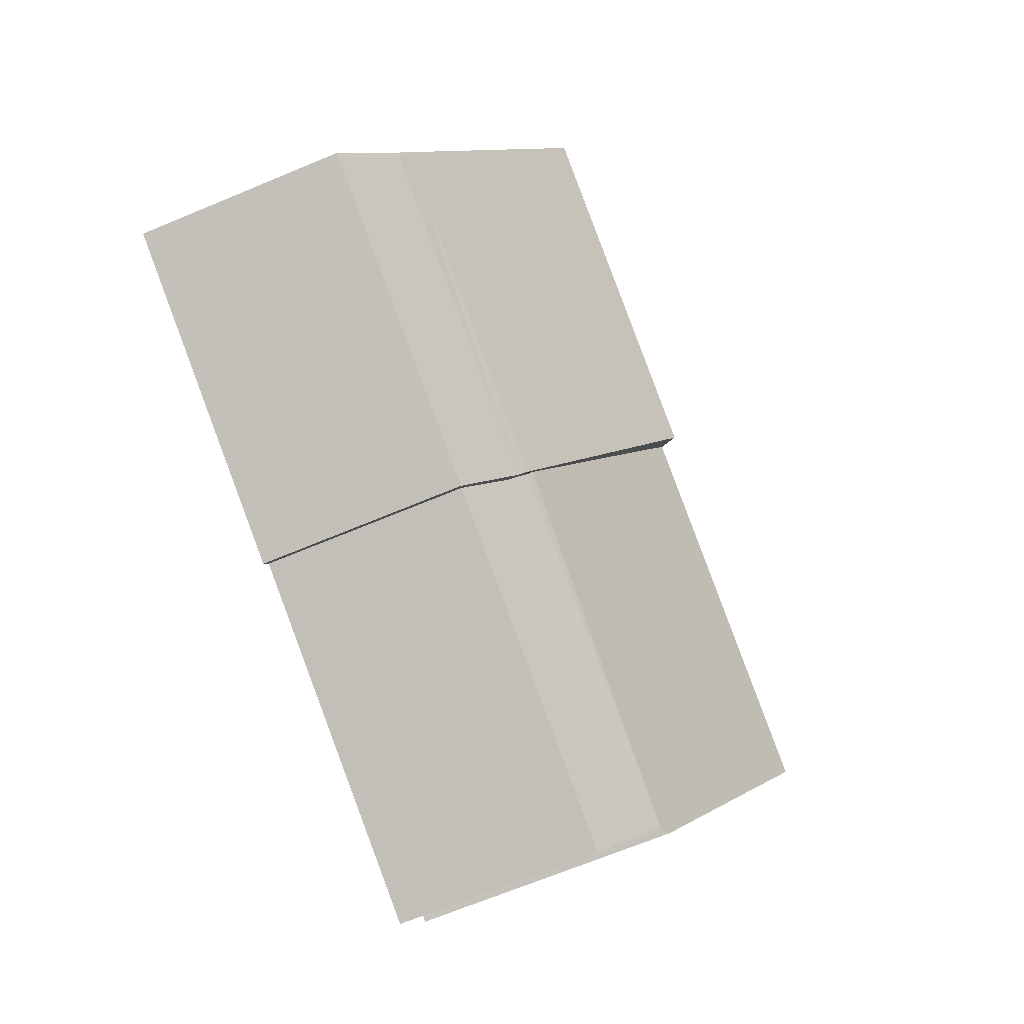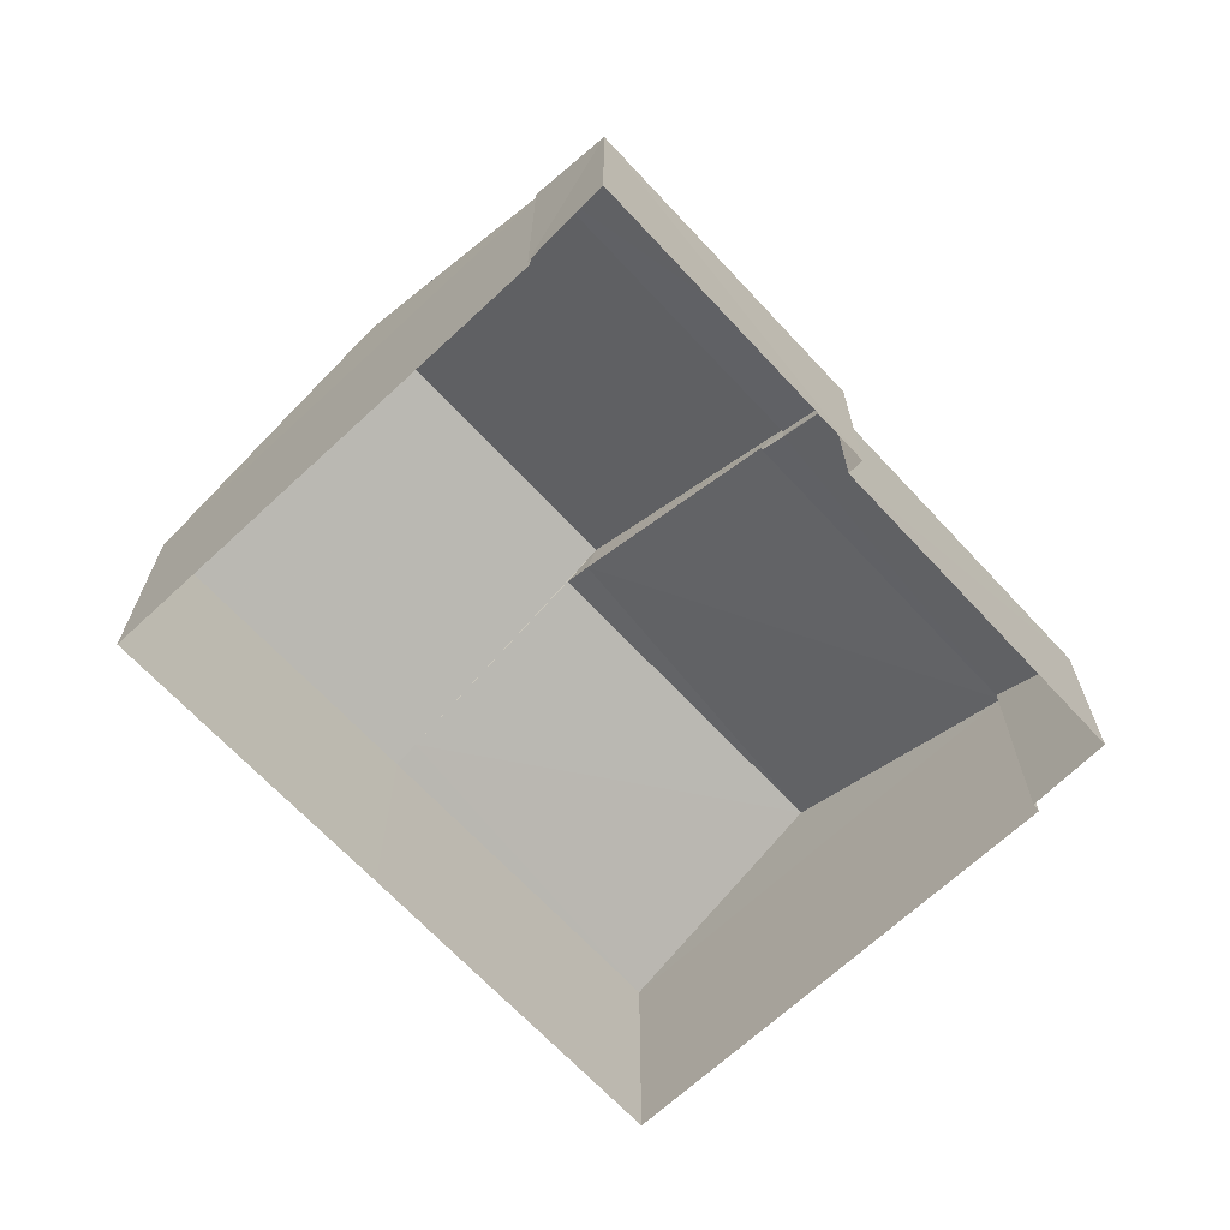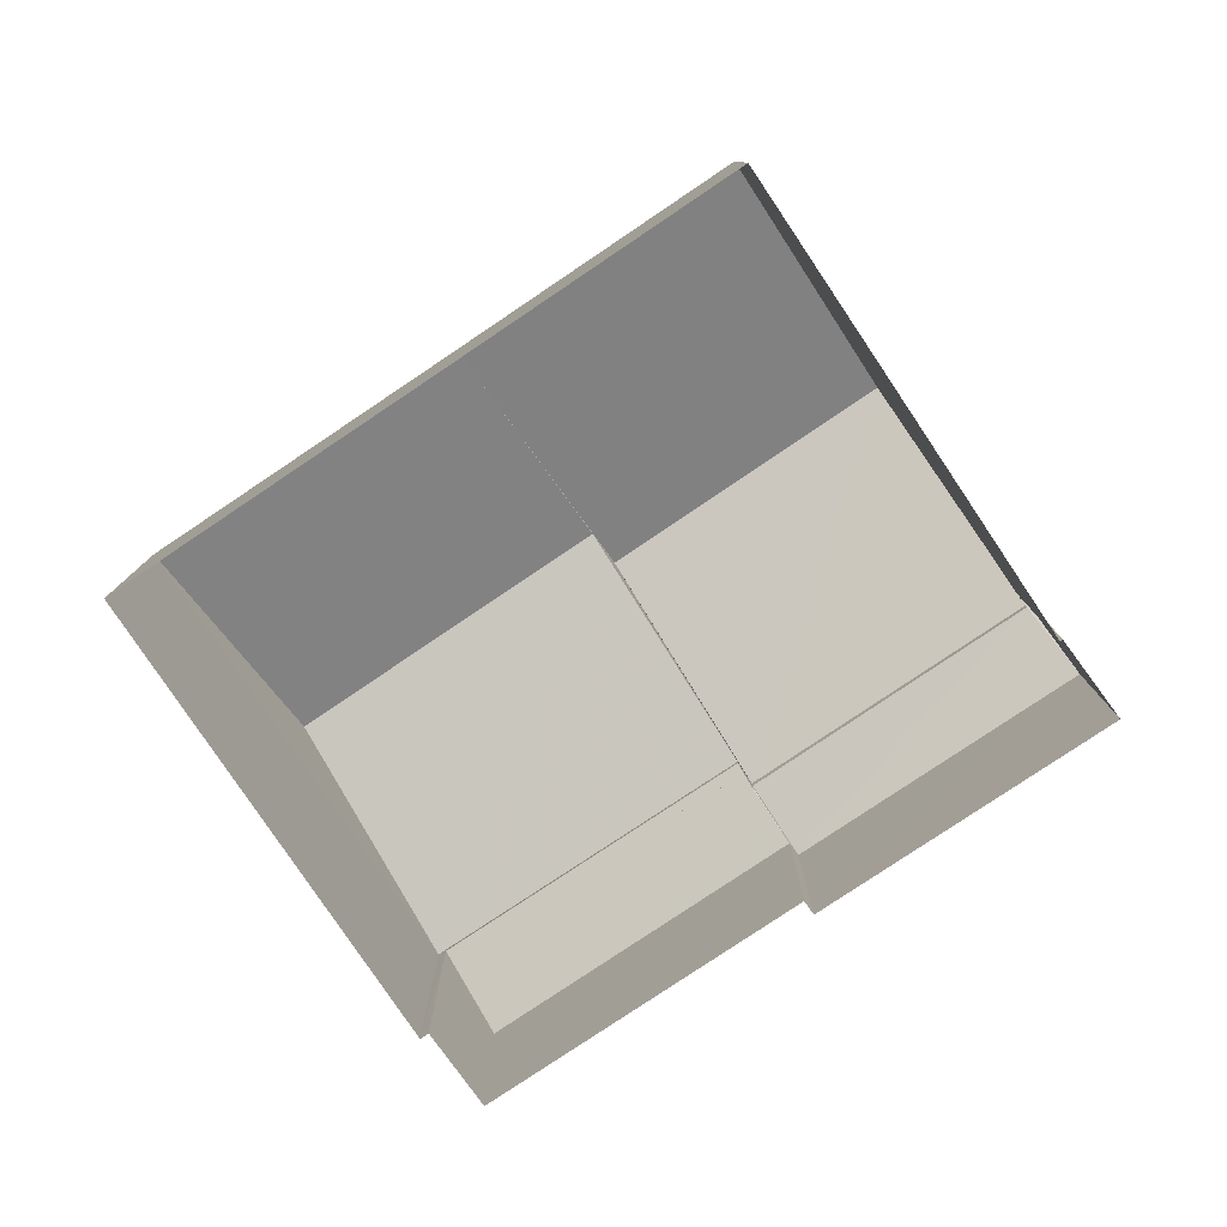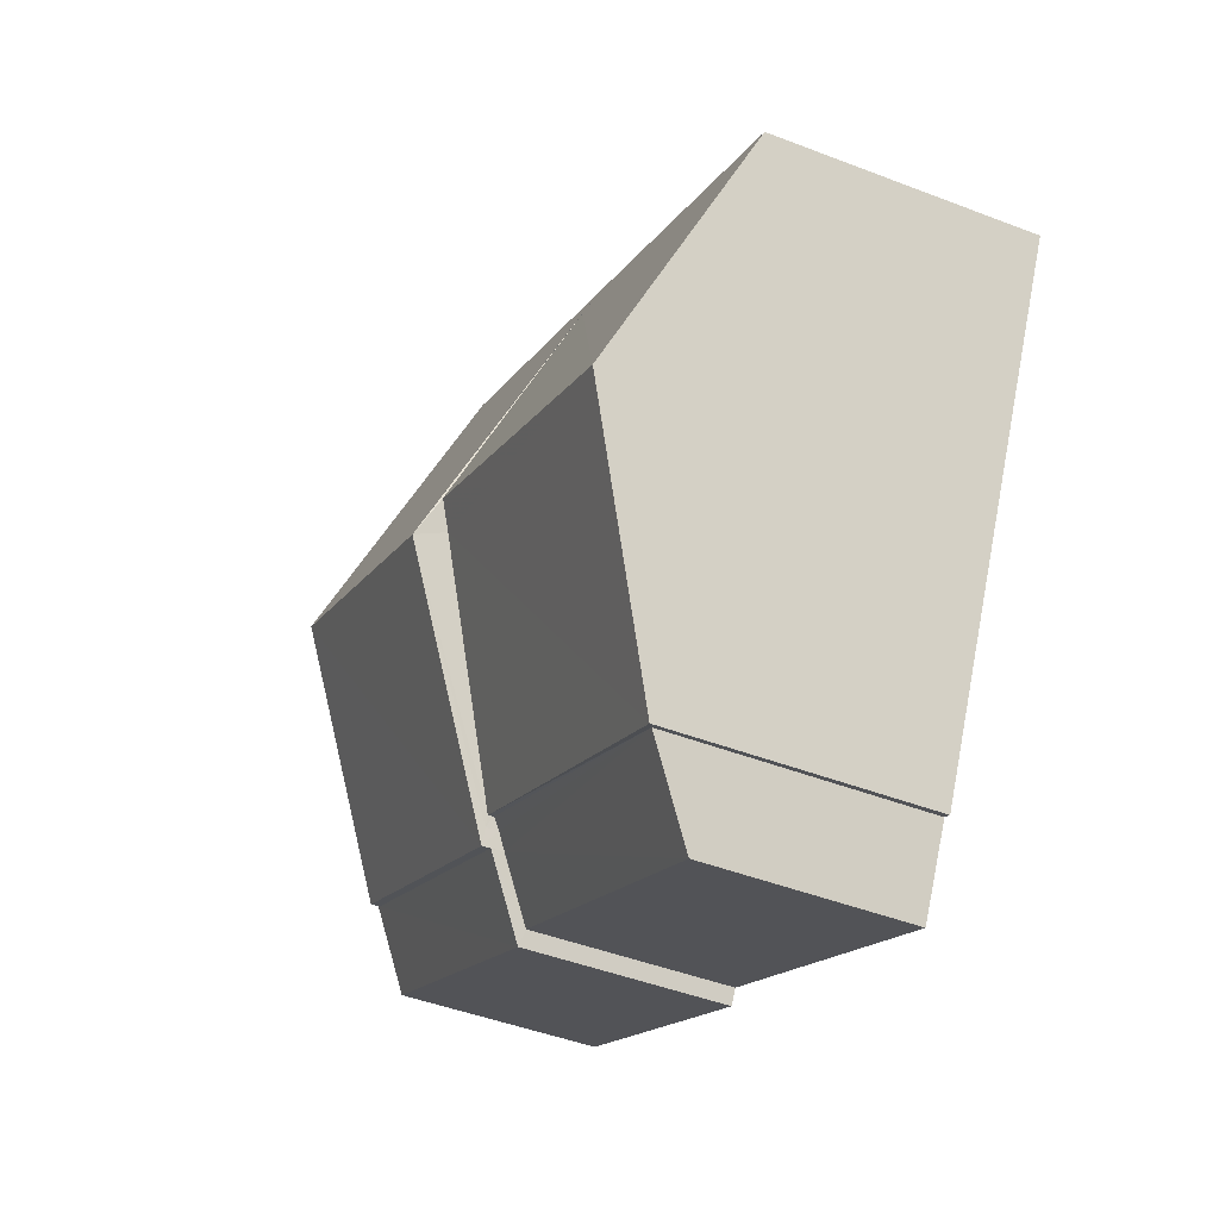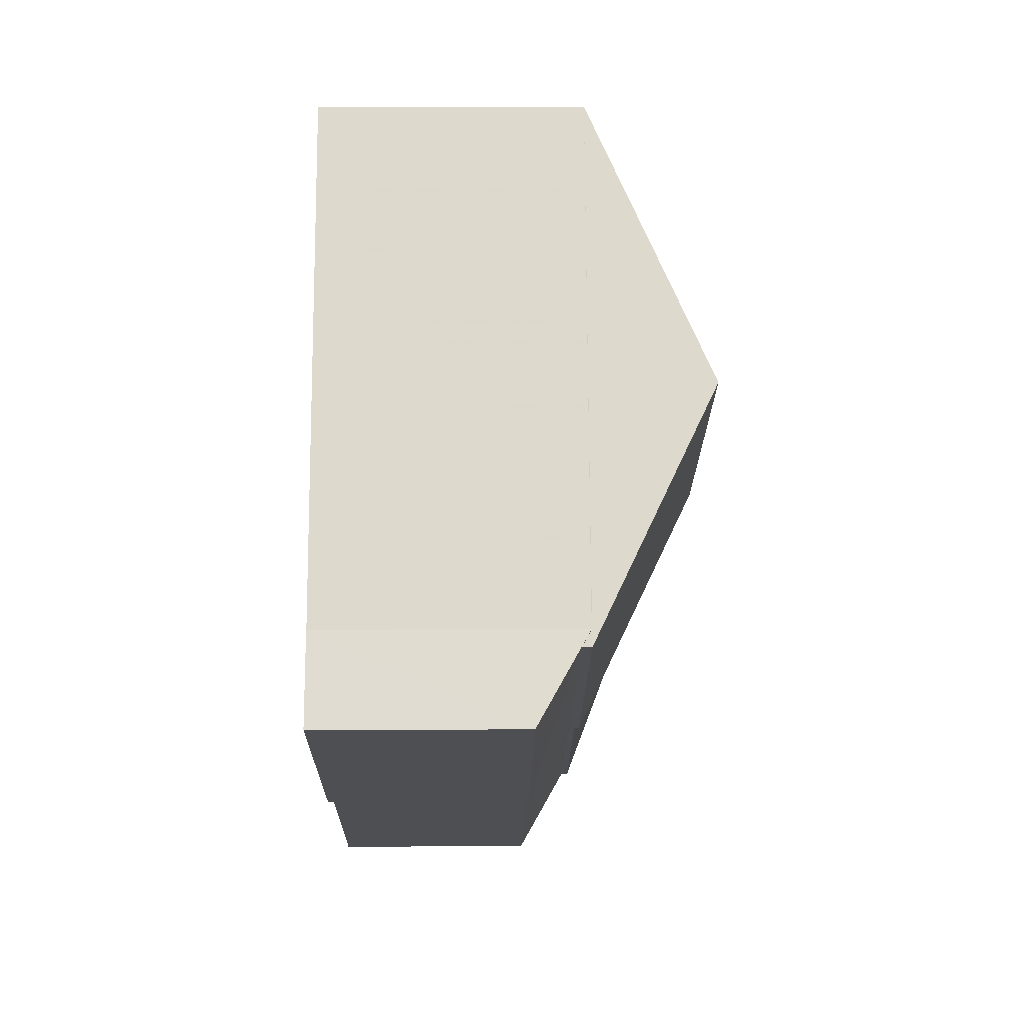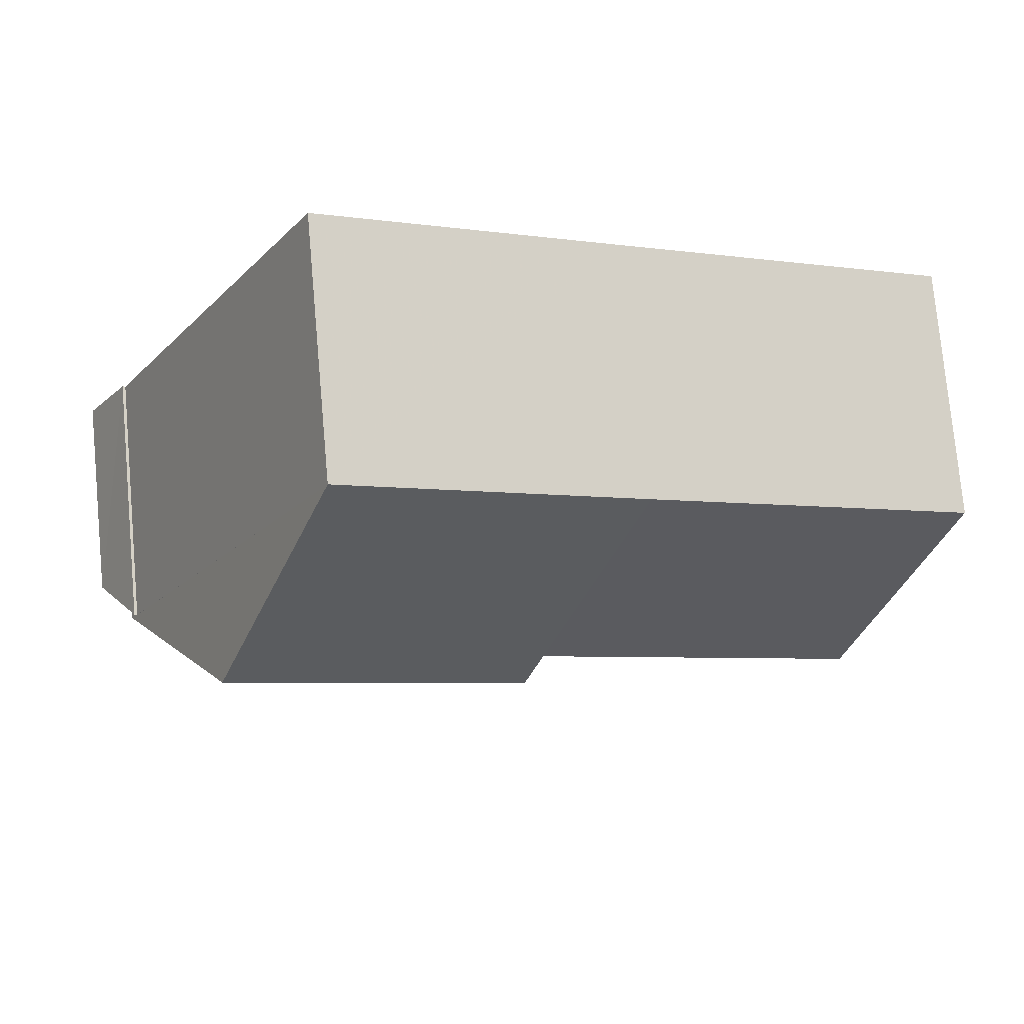
<metadata>
{"format":"obj","ext":"obj","renderer":"f3d","projection":"perspective","resolution":1024,"background":"white","views":[{"elev":-65.5,"azim":-66.8,"up":"+Y"},{"elev":-67.8,"azim":-74.3,"up":"+Z"},{"elev":-79.6,"azim":-173.4,"up":"+Z"},{"elev":-44.8,"azim":65.9,"up":"+Y"},{"elev":9.5,"azim":-90.6,"up":"+Y"},{"elev":75.8,"azim":-5.1,"up":"+Y"}]}
</metadata>
<code>
v -8.948e+04 -9.901e+04 7.393
v -8.948e+04 -9.901e+04 7.393
v -8.948e+04 -9.901e+04 7.394
v -8.948e+04 -9.901e+04 7.394
v -8.949e+04 -9.901e+04 7.394
v -8.949e+04 -9.901e+04 7.394
v -8.949e+04 -9.901e+04 7.395
v -8.948e+04 -9.9e+04 7.394
v -8.948e+04 -9.9e+04 7.394
v -8.949e+04 -9.9e+04 7.394
v -8.949e+04 -9.901e+04 7.395
v -8.949e+04 -9.901e+04 7.395
v -8.948e+04 -9.901e+04 10.48
v -8.948e+04 -9.9e+04 10.48
v -8.948e+04 -9.901e+04 10.62
v -8.948e+04 -9.901e+04 11.7
v -8.949e+04 -9.901e+04 10.48
v -8.948e+04 -9.901e+04 10.48
v -8.949e+04 -9.901e+04 11.57
v -8.949e+04 -9.901e+04 10.41
v -8.949e+04 -9.901e+04 10.33
v -8.948e+04 -9.901e+04 10.42
v -8.949e+04 -9.901e+04 10.22
v -8.948e+04 -9.901e+04 9.818
v -8.949e+04 -9.901e+04 9.818
v -8.949e+04 -9.901e+04 10.22
v -8.949e+04 -9.901e+04 10.33
v -8.948e+04 -9.901e+04 11.7
v -8.949e+04 -9.9e+04 10.48
v -8.949e+04 -9.901e+04 11.94
v -8.949e+04 -9.901e+04 11.94
v -8.949e+04 -9.901e+04 10.38
v -8.949e+04 -9.901e+04 10.37
v -8.949e+04 -9.901e+04 9.859
v -8.949e+04 -9.901e+04 9.859
v -8.949e+04 -9.901e+04 10.48
v -8.949e+04 -9.901e+04 10.48
v -8.949e+04 -9.901e+04 10.48
v -8.948e+04 -9.9e+04 10.48
v -8.949e+04 -9.901e+04 10.48
v -8.949e+04 -9.901e+04 10.48
v -8.949e+04 -9.901e+04 10.48
f 1 2 3
f 3 4 5
f 6 7 5
f 8 9 10
f 7 11 12
f 9 1 3
f 9 12 10
f 5 9 3
f 5 7 12
f 5 12 9
f 13 14 15
f 16 13 15
f 17 18 19
f 20 21 22
f 22 23 24
f 23 25 24
f 26 25 23
f 22 27 23
f 22 21 27
f 15 28 16
f 29 30 31
f 19 18 16
f 28 19 16
f 32 33 34
f 34 33 35
f 35 33 36
f 33 37 36
f 38 31 30
f 39 29 31
f 30 40 38
f 21 41 42
f 27 21 42
f 29 8 10
f 29 39 8
f 1 14 13
f 1 9 14
f 3 22 24
f 4 3 24
f 13 2 1
f 13 18 2
f 17 22 18
f 18 22 2
f 17 20 22
f 2 22 3
f 26 32 25
f 5 25 6
f 6 25 34
f 25 32 34
f 35 36 11
f 7 35 11
f 26 23 32
f 23 38 32
f 32 40 33
f 32 38 40
f 12 11 36
f 37 12 36
f 35 7 6
f 34 35 6
f 38 41 31
f 41 17 31
f 39 31 15
f 39 15 14
f 17 19 31
f 31 28 15
f 31 19 28
f 40 30 29
f 38 23 27
f 41 38 42
f 38 27 42
f 5 24 25
f 5 4 24
f 16 18 13
f 33 40 37
f 12 37 10
f 10 37 29
f 37 40 29
f 14 8 39
f 14 9 8
f 20 17 41
f 21 20 41

</code>
